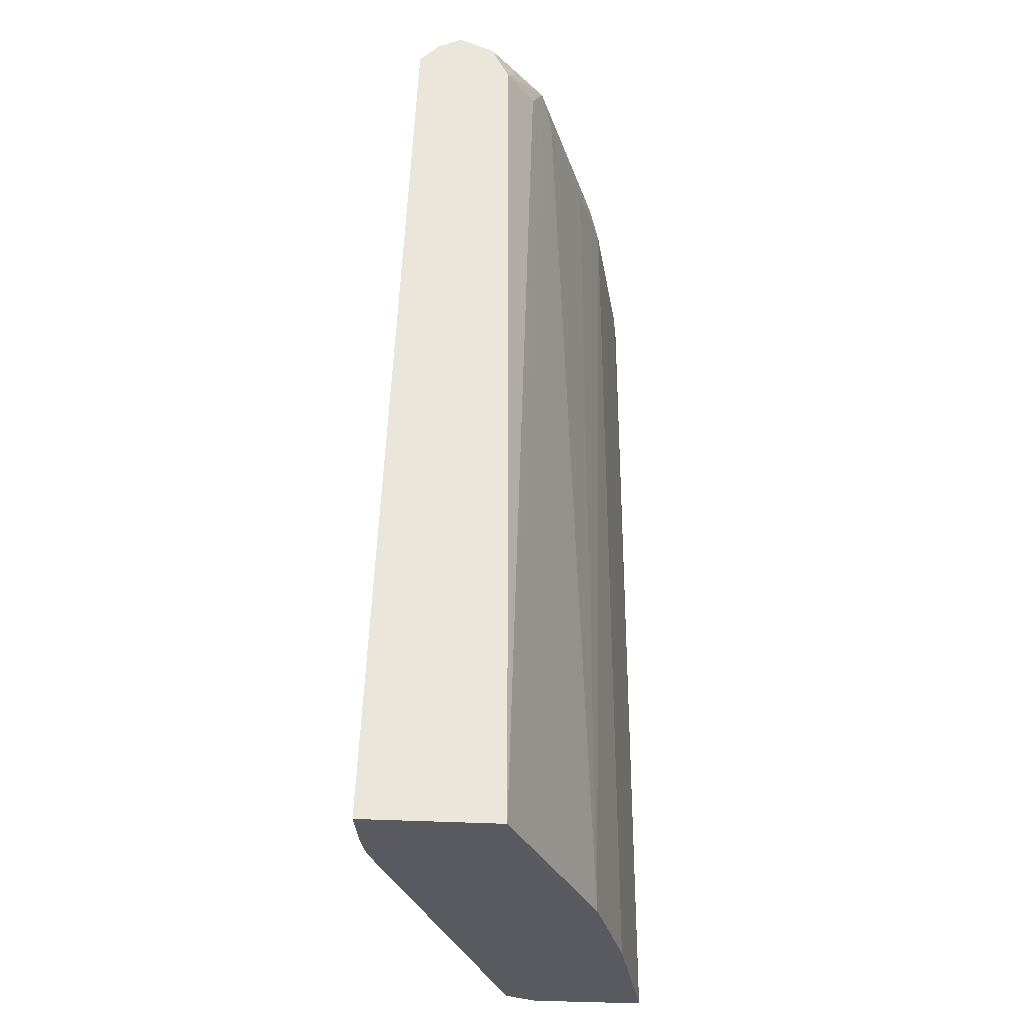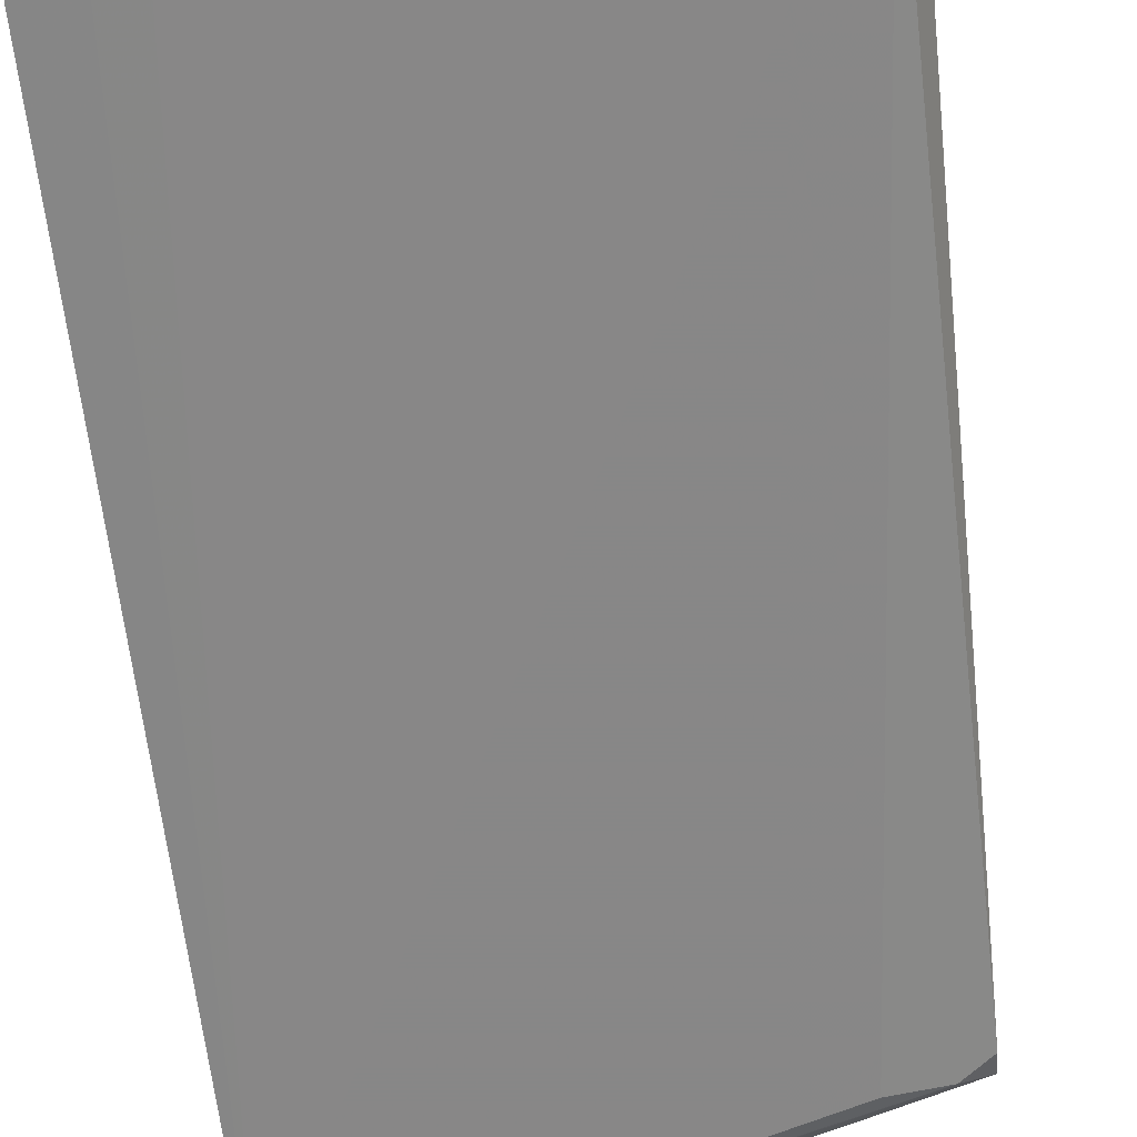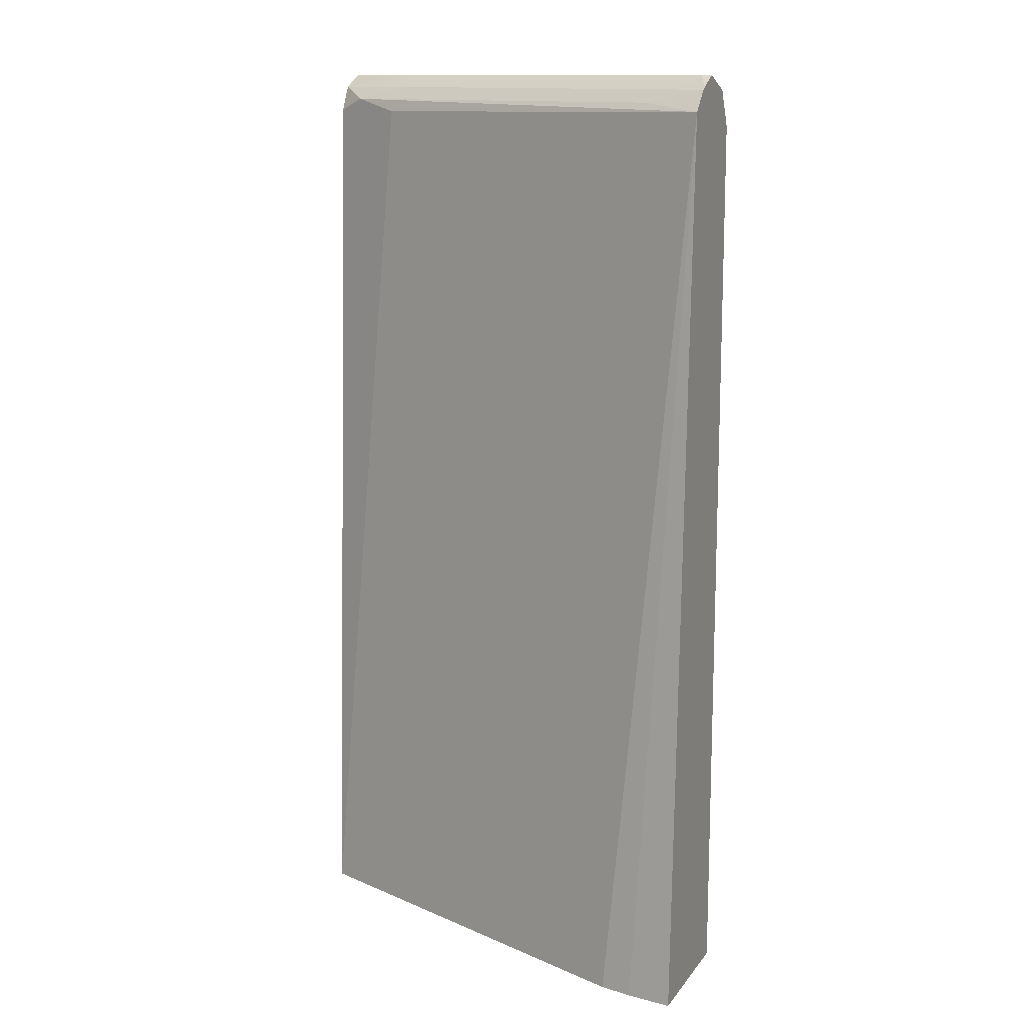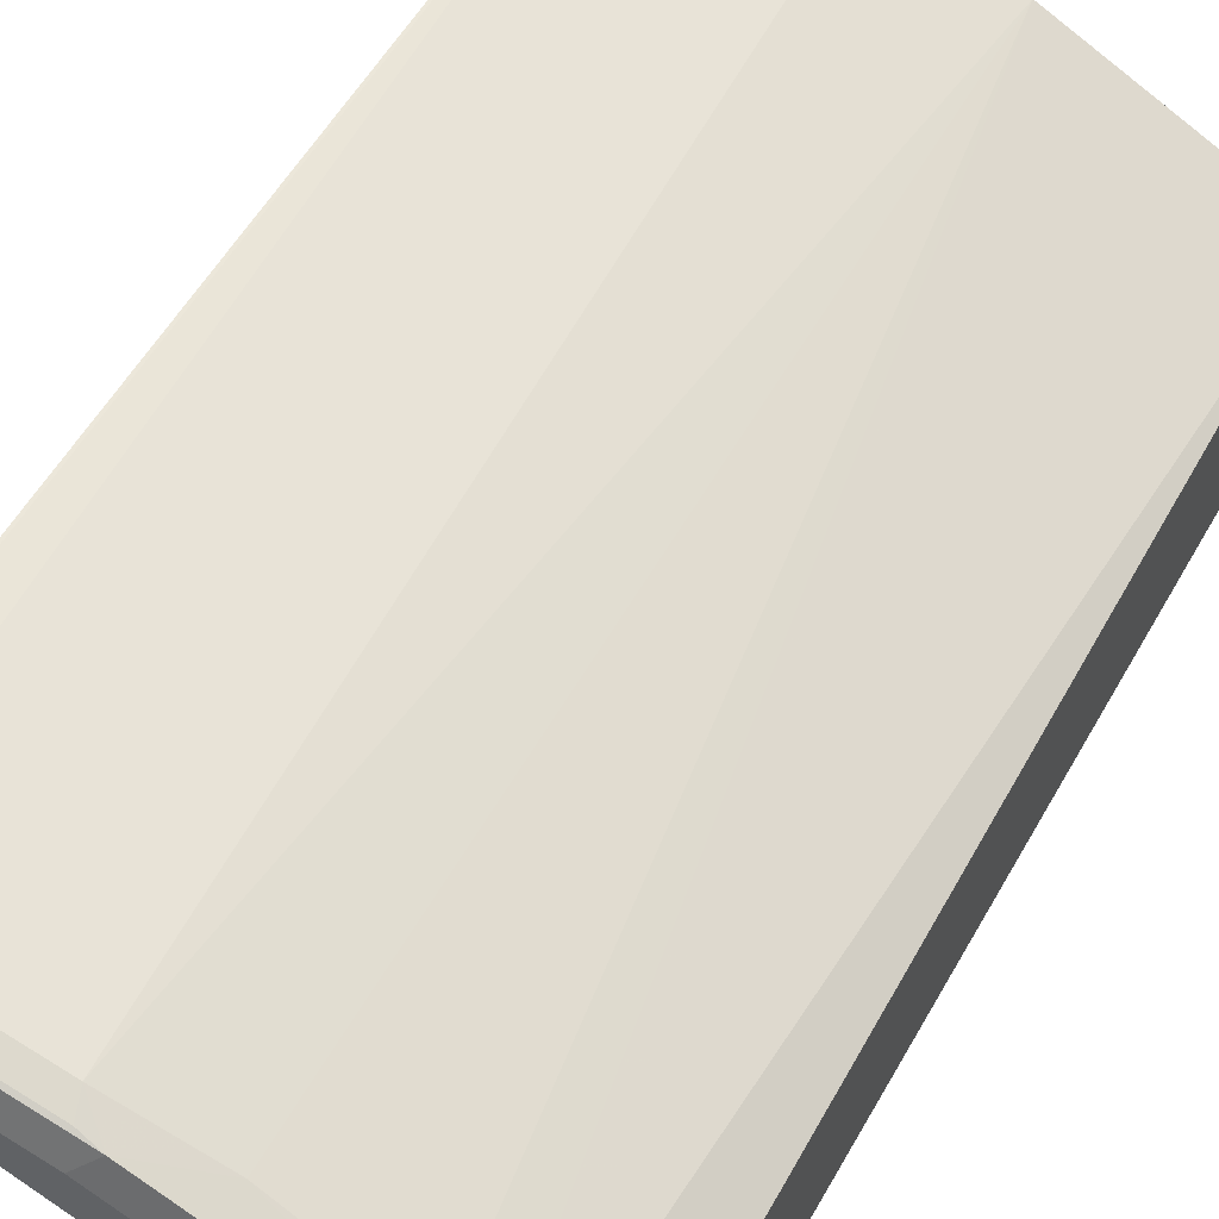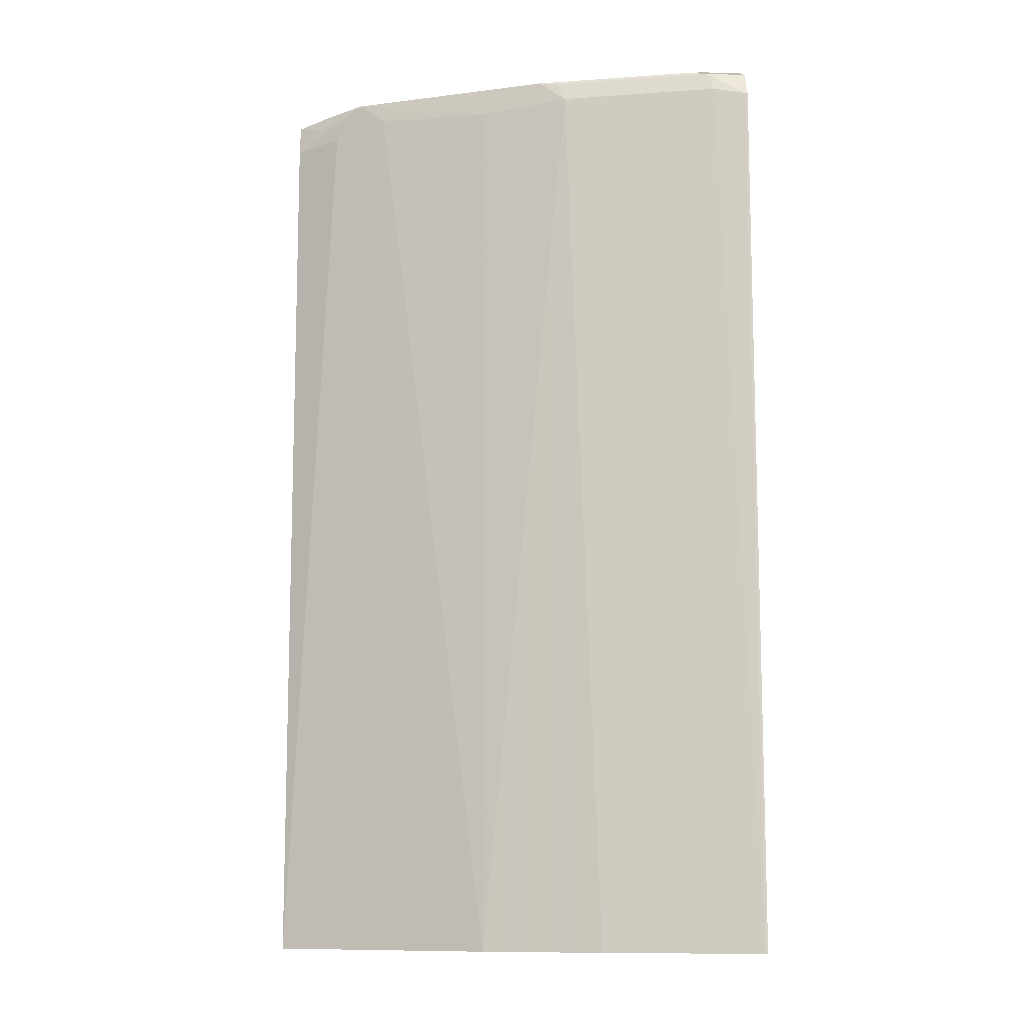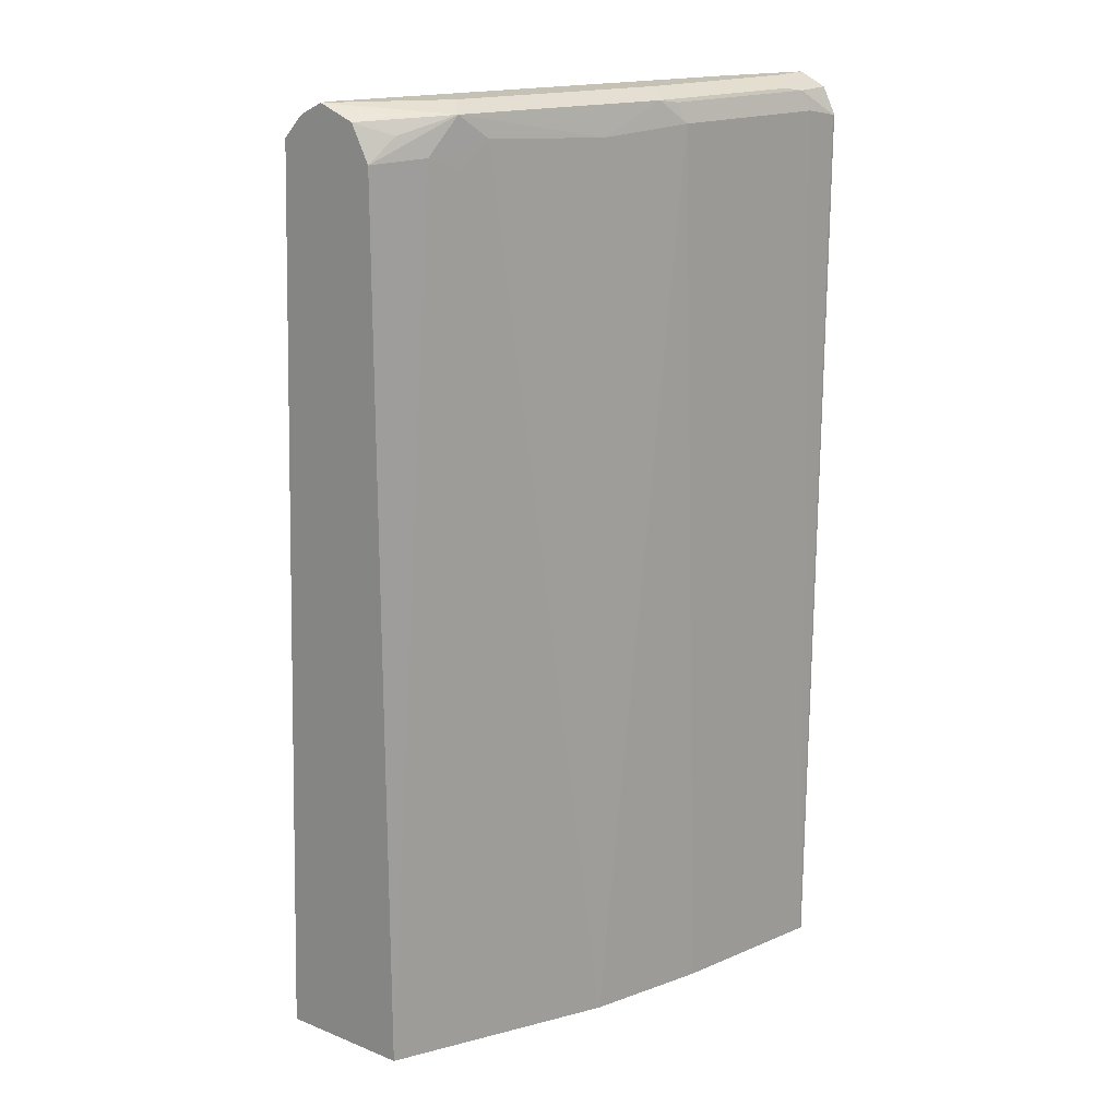
<metadata>
{"format":"obj","ext":"obj","renderer":"f3d","projection":"perspective","resolution":1024,"background":"white","views":[{"elev":-31.9,"azim":-94.7,"up":"+Y"},{"elev":-63.2,"azim":6.1,"up":"+Z"},{"elev":12.8,"azim":-157.1,"up":"+Y"},{"elev":53.9,"azim":-151.6,"up":"+Z"},{"elev":-10.7,"azim":-4.0,"up":"+Y"},{"elev":18.7,"azim":-52.9,"up":"+Y"}]}
</metadata>
<code>
v -0.2846 0.605 0.5546
v -0.3193 0.605 0.5378
v -0.3025 0.605 0.5546
v -0.2846 0.5998 0.5651
v -0.2846 0.5994 0.5434
v -0.4874 0.605 0.4706
v -0.3249 0.5994 0.5266
v -0.4919 0.6005 0.4615
v -0.3697 0.605 0.5378
v -0.3109 0.6008 0.563
v -0.3025 0.5994 0.5658
v -0.2846 0.5994 0.5658
v -0.2969 0.5938 0.5322
v -0.2846 0.5882 0.5378
v -0.4919 0.605 0.4706
v -0.4919 0.5992 0.4596
v -0.4537 0.605 0.5042
v -0.3781 0.6008 0.5462
v -0.3697 0.5994 0.549
v -0.2997 0.591 0.5686
v -0.2857 0.5882 0.5714
v -0.2846 0.5882 0.5714
v -0.4649 0.5938 0.465
v -0.2907 0.2027 0.5092
v -0.3193 0.5882 0.521
v -0.4919 0.5904 0.4515
v -0.2846 0.2027 0.523
v -0.479 0.6008 0.4958
v -0.4621 0.6008 0.5126
v -0.4919 0.5989 0.4859
v -0.4033 0.5882 0.5378
v -0.3669 0.591 0.5518
v -0.2857 0.2027 0.5714
v -0.2846 0.2027 0.5714
v -0.4587 0.2027 0.4419
v -0.4726 0.2027 0.439
v -0.4919 0.2027 0.4362
v -0.4818 0.5938 0.4986
v -0.4919 0.5837 0.4935
v -0.4734 0.5854 0.507
v -0.4509 0.591 0.5182
v -0.4033 0.2027 0.5378
v -0.3529 0.2027 0.5546
v -0.4919 0.2027 0.4935
v -0.4621 0.5798 0.5126
f 20 43 33
f 24 34 33
f 24 27 34
f 21 34 22
f 42 45 44
f 21 33 34
f 20 33 21
f 24 33 43
f 16 23 26
f 18 32 19
f 18 31 32
f 18 29 31
f 15 30 28
f 15 29 17
f 15 28 29
f 14 27 24
f 13 26 23
f 24 43 42
f 20 32 43
f 24 42 44
f 29 40 41
f 24 37 36
f 13 25 26
f 41 45 42
f 40 44 45
f 40 45 41
f 39 44 40
f 32 42 43
f 31 42 32
f 31 41 42
f 30 39 38
f 29 41 31
f 29 39 40
f 29 38 39
f 29 30 38
f 28 30 29
f 26 36 37
f 26 35 36
f 24 26 25
f 24 35 26
f 24 36 35
f 24 44 37
f 13 24 25
f 8 26 37
f 13 23 16
f 3 18 10
f 3 9 18
f 2 8 6
f 2 7 8
f 2 5 7
f 1 5 2
f 1 14 5
f 1 27 14
f 3 10 4
f 1 34 27
f 1 4 12
f 1 3 4
f 1 9 3
f 1 17 9
f 1 15 17
f 1 6 15
f 1 2 6
f 13 14 24
f 1 22 34
f 4 10 11
f 1 12 22
f 5 13 7
f 4 11 12
f 11 22 12
f 11 21 22
f 11 20 21
f 11 32 20
f 10 19 11
f 10 18 19
f 9 29 18
f 9 17 29
f 11 19 32
f 8 39 30
f 8 44 39
f 8 37 44
f 8 16 26
f 7 16 8
f 7 13 16
f 6 8 15
f 8 30 15
f 5 14 13

</code>
